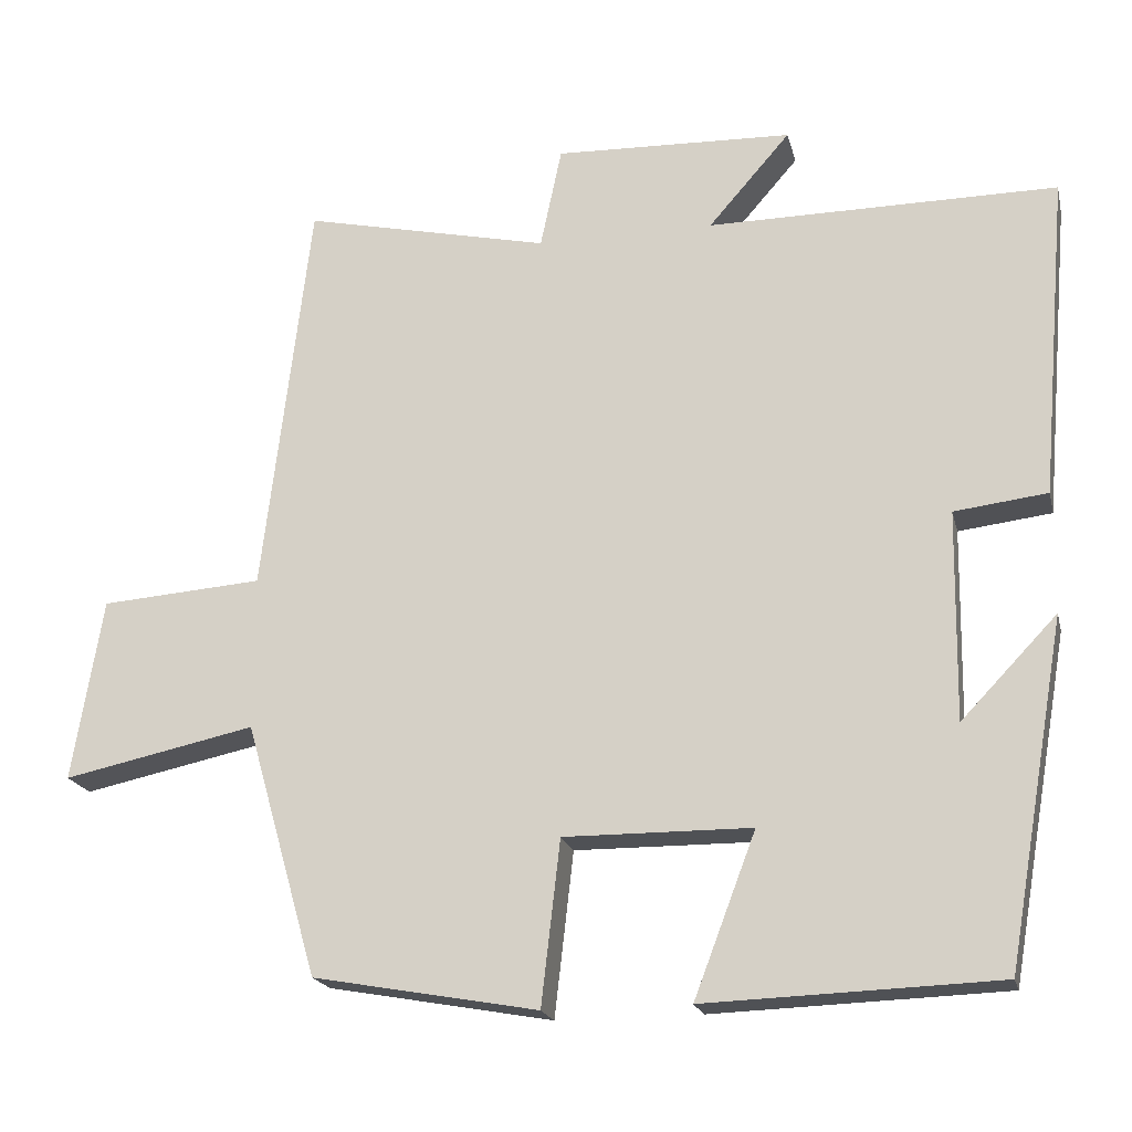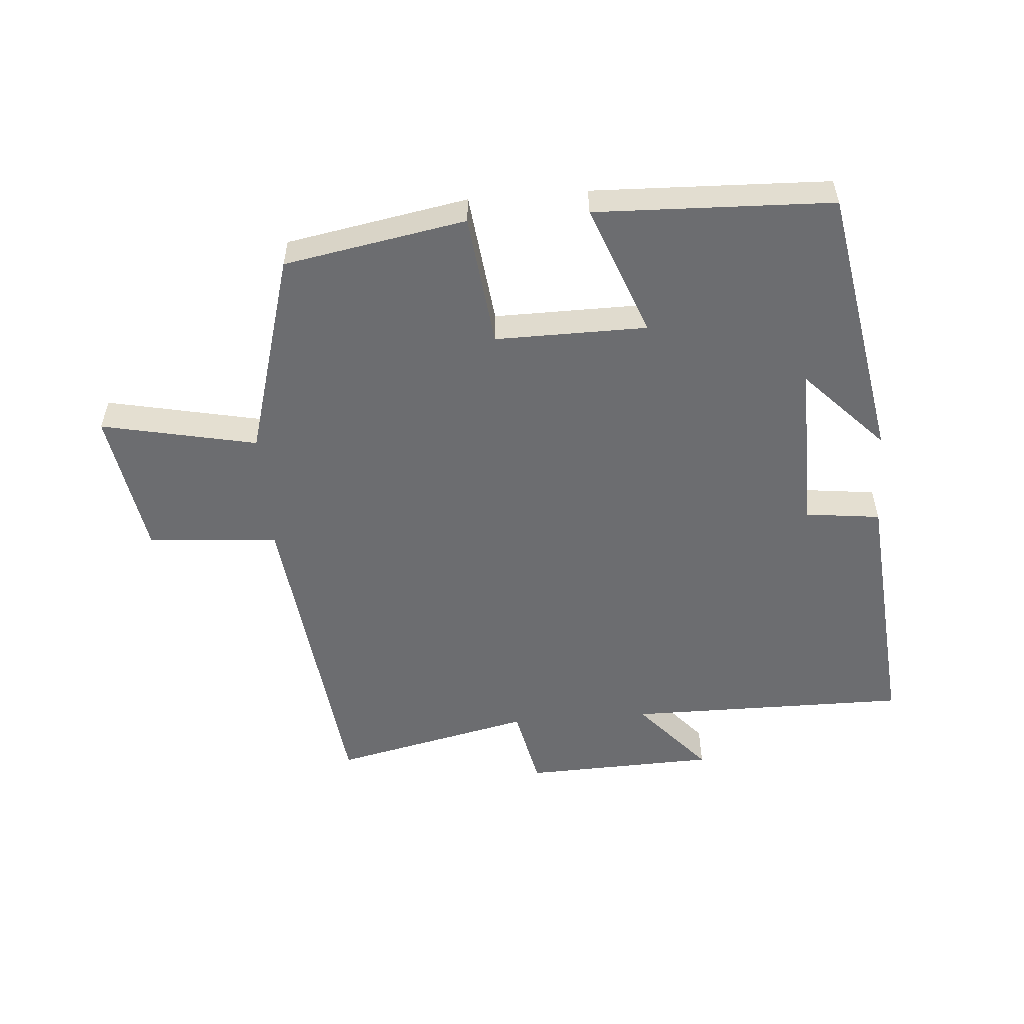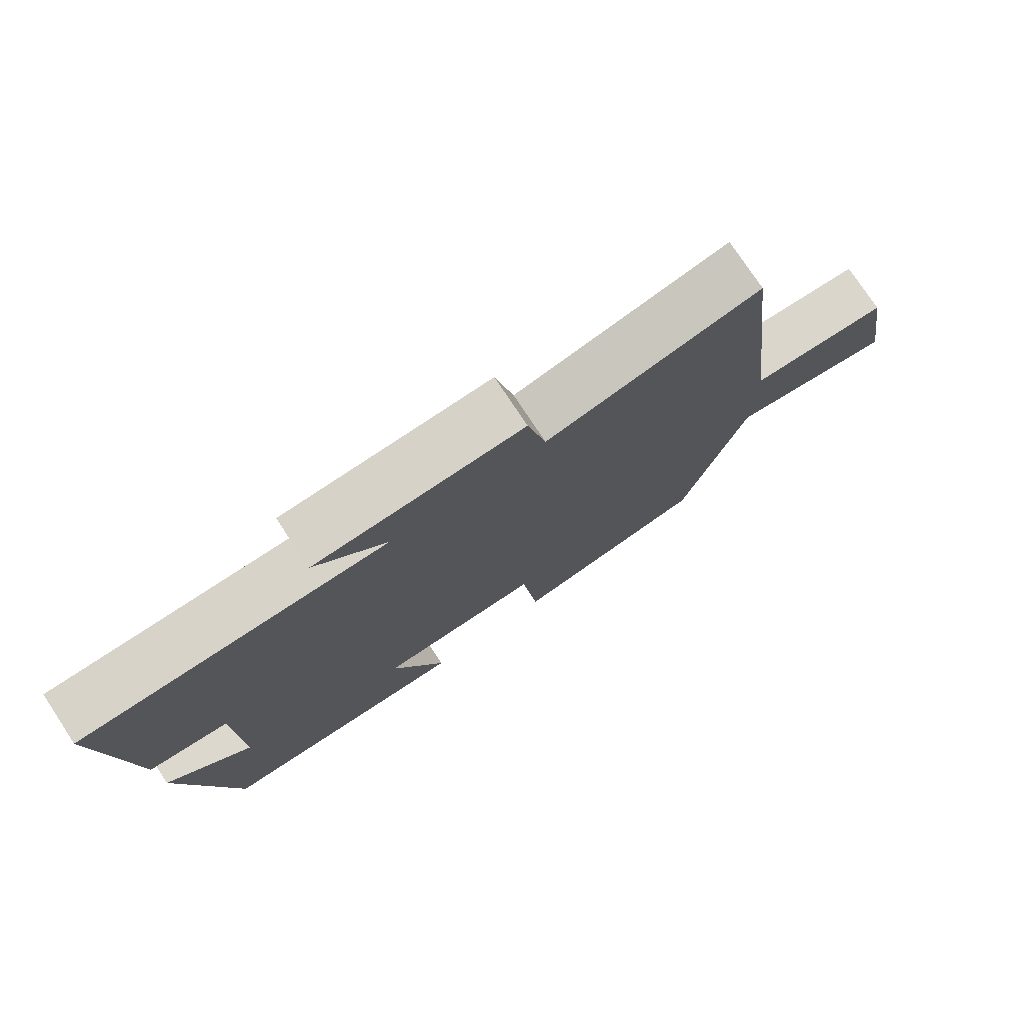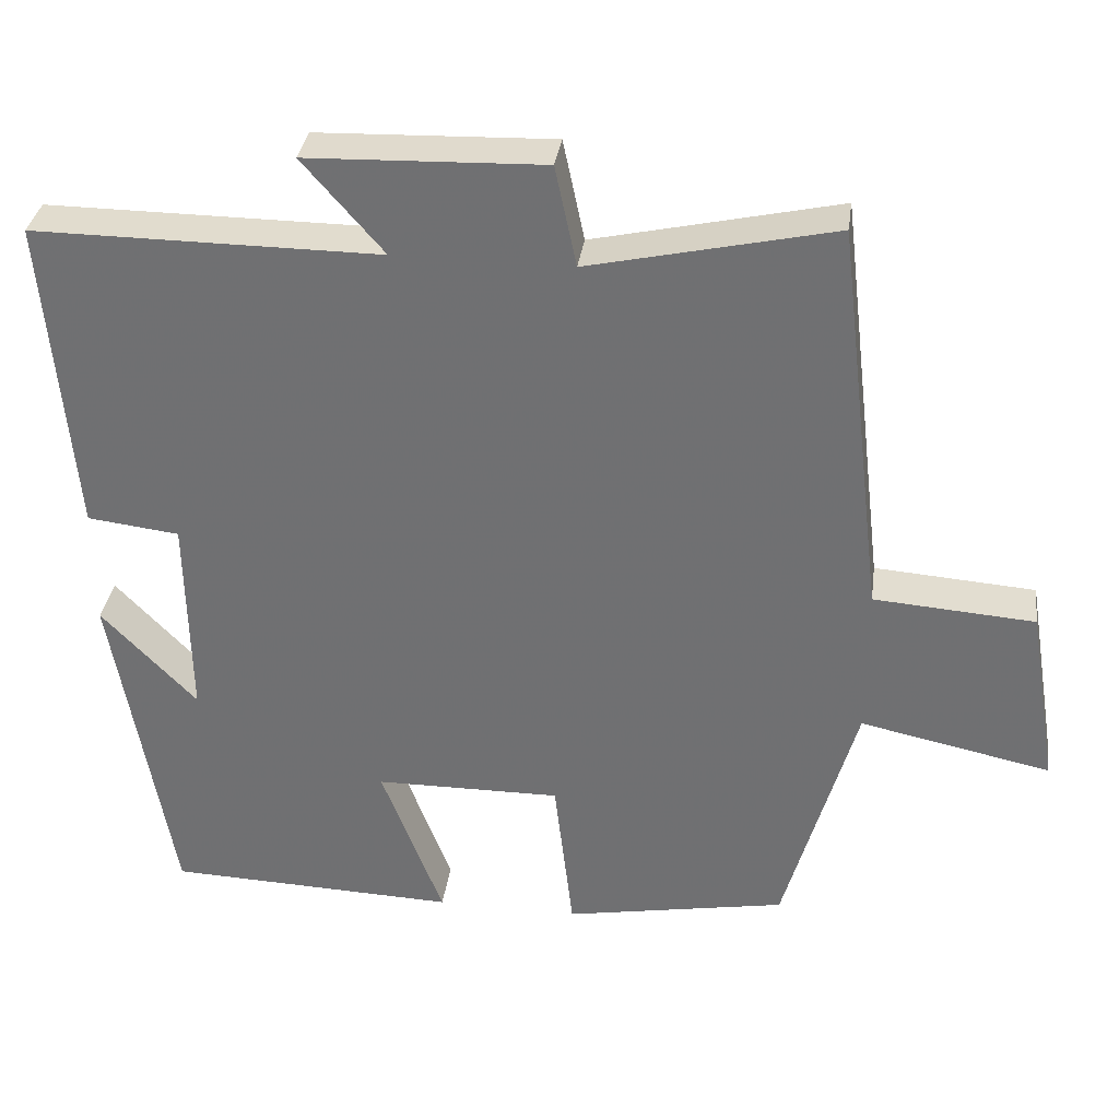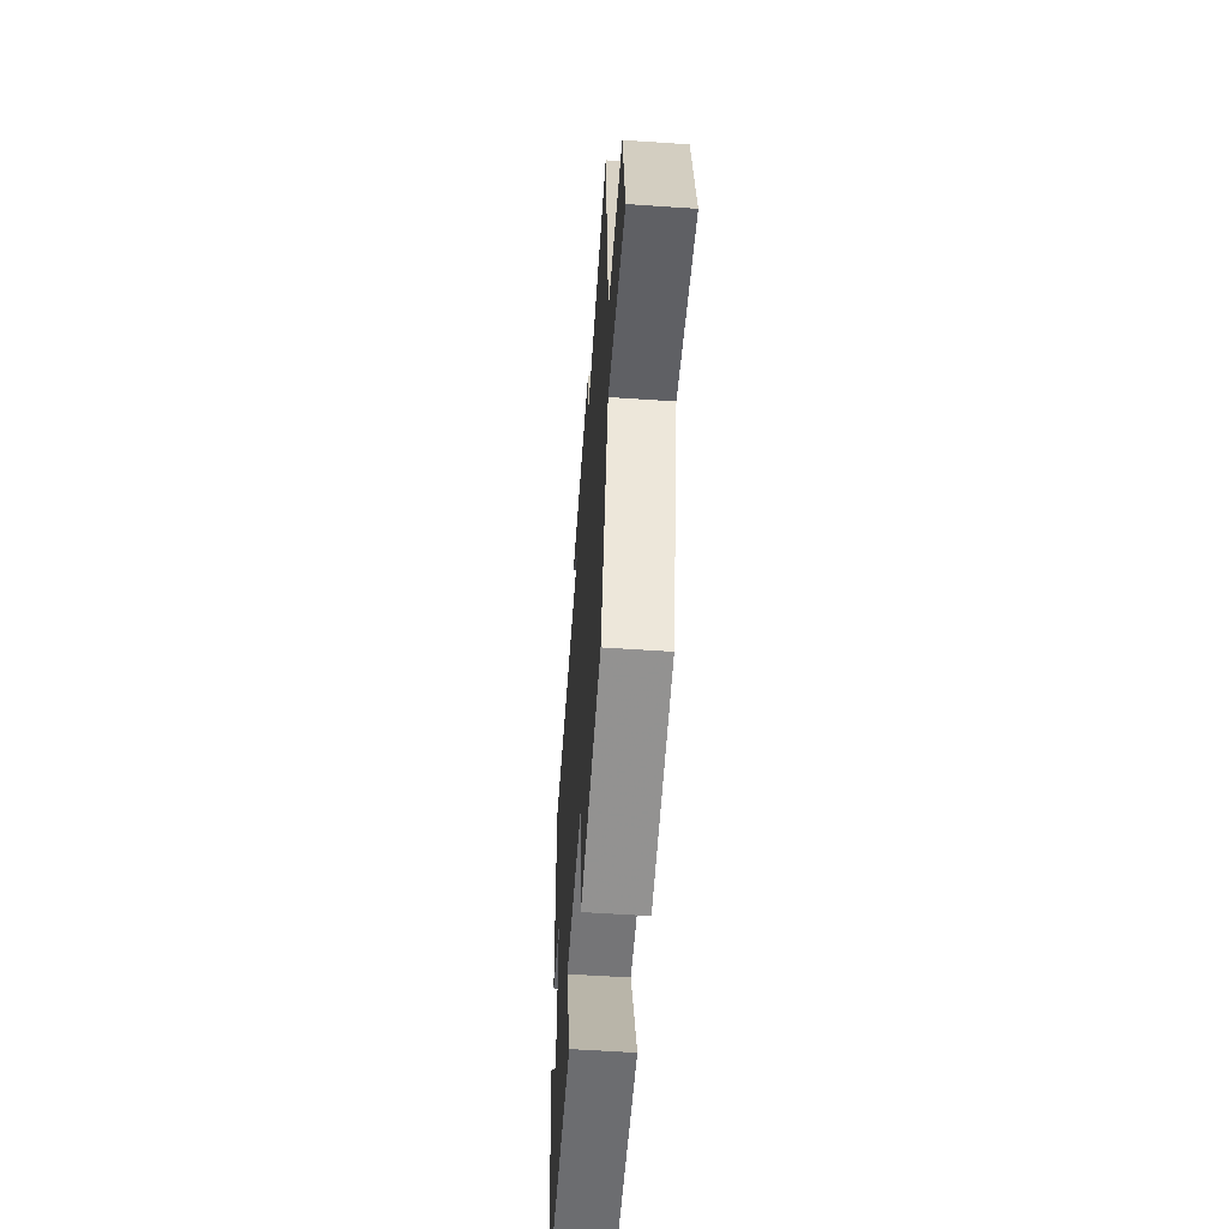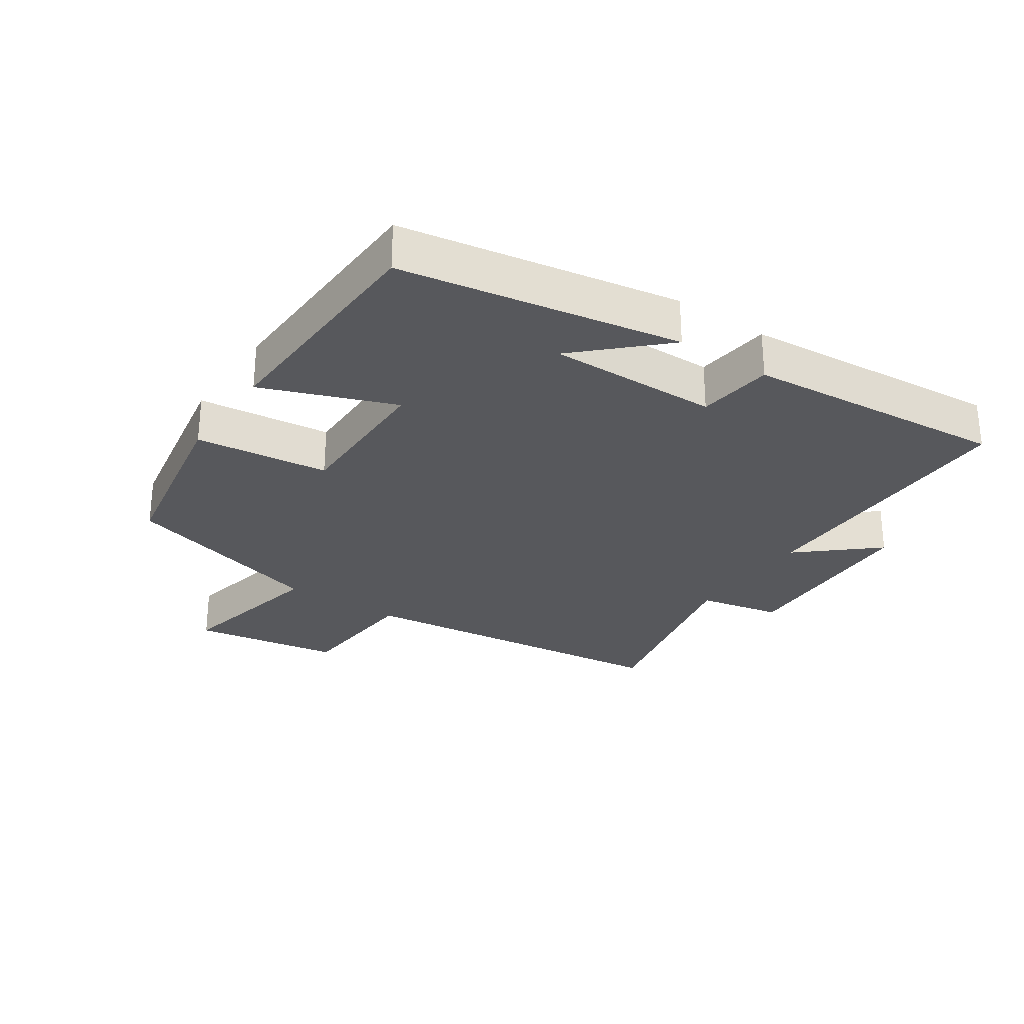
<metadata>
{"format":"obj","ext":"obj","renderer":"f3d","projection":"perspective","resolution":1024,"background":"white","views":[{"elev":-19.7,"azim":-166.9,"up":"+Z"},{"elev":-54.0,"azim":-175.5,"up":"+Y"},{"elev":76.8,"azim":-33.5,"up":"+Z"},{"elev":33.9,"azim":7.8,"up":"+Z"},{"elev":-56.1,"azim":85.9,"up":"+Z"},{"elev":-28.4,"azim":-124.1,"up":"+Y"}]}
</metadata>
<code>
v -0.535 0.07 0.502
v -0.095 0.07 0.5
v -0.198 0.07 0.618
v 0.102 0.07 0.628
v 0.129 0.07 0.5
v 0.44 0.07 0.569
v 0.5 0.07 0.064
v 0.704 0.07 0.049
v 0.742 0.07 -0.181
v 0.5 0.07 -0.13
v 0.409 0.07 -0.449
v 0.126 0.07 -0.5
v 0.102 0.07 -0.293
v -0.134 0.07 -0.295
v -0.056 0.07 -0.5
v -0.425 0.07 -0.487
v -0.5 0.07 -0.056
v -0.379 0.07 -0.182
v -0.383 0.07 0.082
v -0.5 0.07 0.096
v -0.535 0 0.502
v -0.095 0 0.5
v -0.198 0 0.618
v 0.102 0 0.628
v 0.129 0 0.5
v 0.44 0 0.569
v 0.5 0 0.064
v 0.704 0 0.049
v 0.742 0 -0.181
v 0.5 0 -0.13
v 0.409 0 -0.449
v 0.126 0 -0.5
v 0.102 0 -0.293
v -0.134 0 -0.295
v -0.056 0 -0.5
v -0.425 0 -0.487
v -0.5 0 -0.056
v -0.379 0 -0.182
v -0.383 0 0.082
v -0.5 0 0.096
f 19 20 1 2
f 18 19 2
f 16 17 18
f 14 15 16 18
f 13 14 18 2
f 10 11 12 13
f 10 13 2
f 7 8 9 10
f 5 6 7 10
f 5 10 2 3
f 3 4 5
f 22 21 40 39
f 22 39 38
f 38 37 36
f 38 36 35 34
f 22 38 34 33
f 33 32 31 30
f 22 33 30
f 30 29 28 27
f 30 27 26 25
f 23 22 30 25
f 25 24 23
f 1 21 22 2
f 2 22 23 3
f 3 23 24 4
f 4 24 25 5
f 5 25 26 6
f 6 26 27 7
f 7 27 28 8
f 8 28 29 9
f 9 29 30 10
f 10 30 31 11
f 11 31 32 12
f 12 32 33 13
f 13 33 34 14
f 14 34 35 15
f 15 35 36 16
f 16 36 37 17
f 17 37 38 18
f 18 38 39 19
f 19 39 40 20
f 20 40 21 1

</code>
